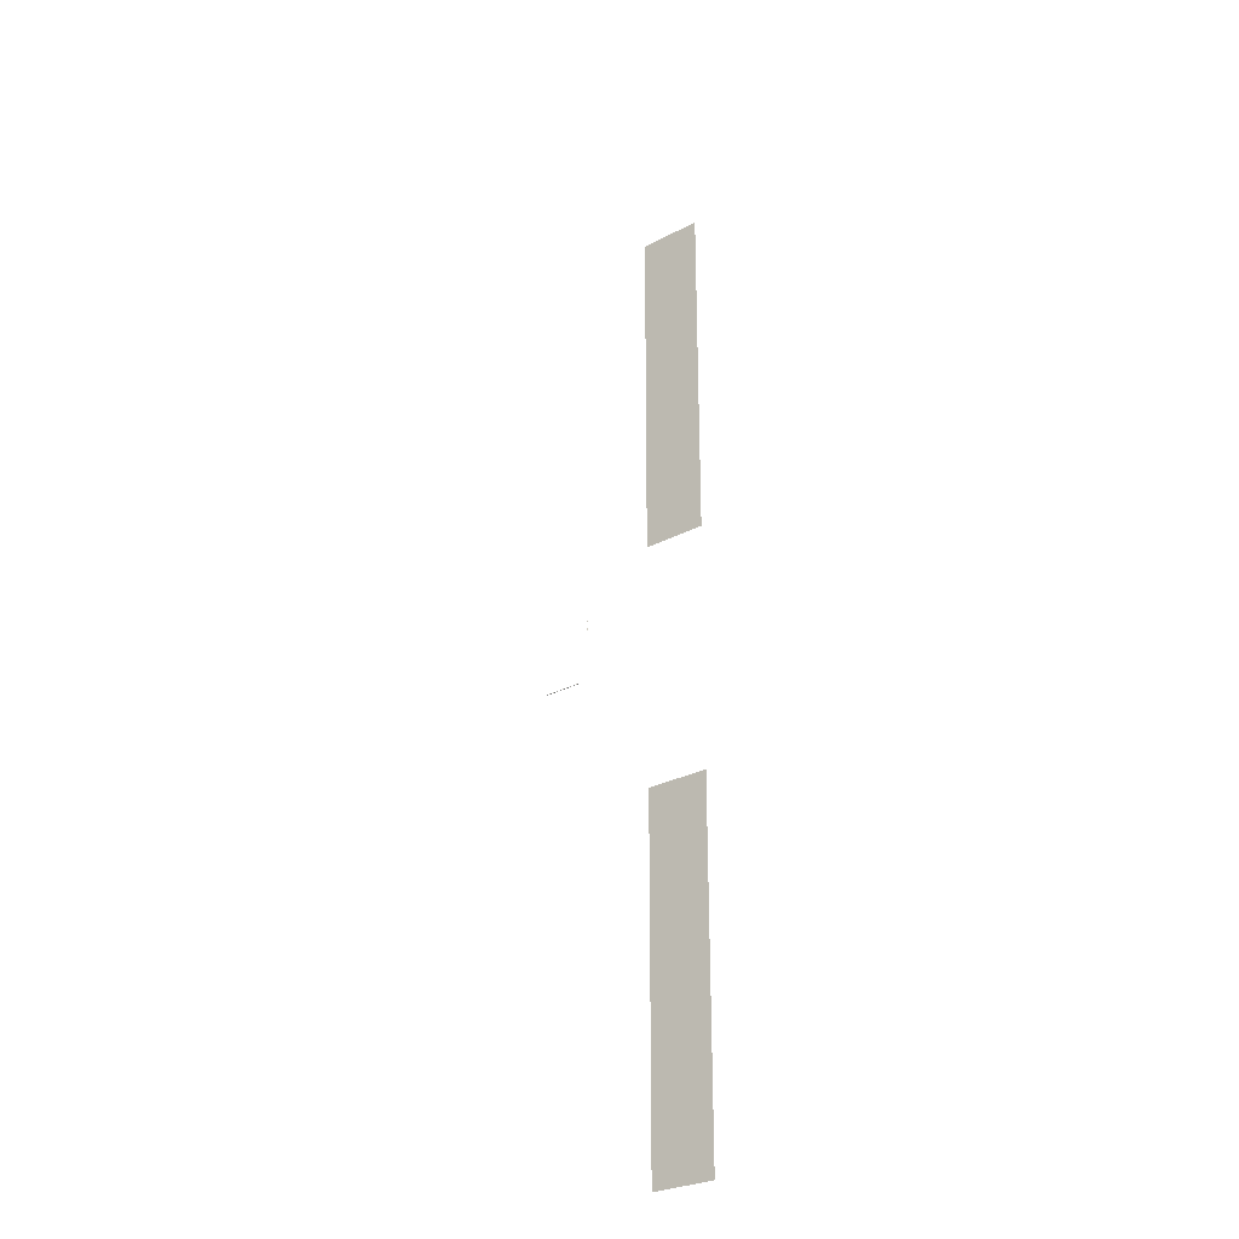
<metadata>
{"format":"obj","ext":"obj","renderer":"f3d","projection":"perspective","resolution":1024,"background":"white","views":[{"elev":-28.8,"azim":-51.8,"up":"+Z"}]}
</metadata>
<code>
g default
v -3.747 0.2715 -4.978
v -3.742 1.961 -4.975
v -3.74 1.961 -4.975
v -3.744 0.2715 -4.978
v -3.744 0.2715 -4.978
v -3.74 1.961 -4.975
v -3.737 1.961 -4.975
v -3.742 0.2715 -4.977
v -3.742 0.2715 -4.977
v -3.737 1.961 -4.975
v -3.735 1.961 -4.974
v -3.739 0.2715 -4.976
v -3.739 0.2715 -4.976
v -3.735 1.961 -4.974
v -3.733 1.961 -4.972
v -3.737 0.2715 -4.975
v -3.737 0.2715 -4.975
v -3.733 1.961 -4.972
v -3.731 1.961 -4.97
v -3.736 0.2715 -4.973
v -3.736 0.2715 -4.973
v -3.731 1.961 -4.97
v -3.73 1.961 -4.968
v -3.734 0.2715 -4.971
v -3.734 0.2715 -4.971
v -3.73 1.961 -4.968
v -3.729 1.961 -4.966
v -3.733 0.2715 -4.968
v -3.733 0.2715 -4.968
v -3.729 1.961 -4.966
v -3.728 1.961 -4.963
v -3.733 0.2715 -4.966
v -3.733 0.2715 -4.966
v -3.728 1.961 -4.963
v -3.728 1.961 -4.961
v -3.733 0.2715 -4.963
v -3.733 0.2715 -4.963
v -3.728 1.961 -4.961
v -3.729 1.961 -4.958
v -3.733 0.2715 -4.961
v -3.733 0.2715 -4.961
v -3.729 1.961 -4.958
v -3.73 1.961 -4.956
v -3.734 0.2715 -4.958
v -3.734 0.2715 -4.958
v -3.73 1.961 -4.956
v -3.731 1.961 -4.954
v -3.736 0.2715 -4.956
v -3.736 0.2715 -4.956
v -3.731 1.961 -4.954
v -3.733 1.961 -4.952
v -3.738 0.2715 -4.955
v -3.738 0.2715 -4.955
v -3.733 1.961 -4.952
v -3.735 1.961 -4.95
v -3.74 0.2715 -4.953
v -3.74 0.2715 -4.953
v -3.735 1.961 -4.95
v -3.738 1.961 -4.95
v -3.742 0.2715 -4.952
v -3.742 0.2715 -4.952
v -3.738 1.961 -4.95
v -3.74 1.961 -4.949
v -3.745 0.2715 -4.952
v -3.745 0.2715 -4.952
v -3.74 1.961 -4.949
v -3.743 1.961 -4.949
v -3.747 0.2715 -4.952
v -3.747 0.2715 -4.952
v -3.743 1.961 -4.949
v -3.745 1.961 -4.95
v -3.75 0.2715 -4.952
v -3.75 0.2715 -4.952
v -3.745 1.961 -4.95
v -3.748 1.961 -4.951
v -3.752 0.2715 -4.954
v -3.752 0.2715 -4.954
v -3.748 1.961 -4.951
v -3.75 1.961 -4.952
v -3.754 0.2715 -4.955
v -3.754 0.2715 -4.955
v -3.75 1.961 -4.952
v -3.752 1.961 -4.954
v -3.756 0.2715 -4.957
v -3.756 0.2715 -4.957
v -3.752 1.961 -4.954
v -3.753 1.961 -4.956
v -3.758 0.2715 -4.959
v -3.758 0.2715 -4.959
v -3.753 1.961 -4.956
v -3.754 1.961 -4.959
v -3.758 0.2715 -4.961
v -3.758 0.2715 -4.961
v -3.754 1.961 -4.959
v -3.754 1.961 -4.961
v -3.759 0.2716 -4.964
v -3.759 0.2716 -4.964
v -3.754 1.961 -4.961
v -3.754 1.961 -4.964
v -3.759 0.2716 -4.966
v -3.759 0.2716 -4.966
v -3.754 1.961 -4.964
v -3.754 1.961 -4.966
v -3.758 0.2716 -4.969
v -3.758 0.2716 -4.969
v -3.754 1.961 -4.966
v -3.753 1.961 -4.969
v -3.757 0.2716 -4.971
v -3.757 0.2716 -4.971
v -3.753 1.961 -4.969
v -3.751 1.961 -4.971
v -3.756 0.2716 -4.973
v -3.756 0.2716 -4.973
v -3.751 1.961 -4.971
v -3.749 1.961 -4.972
v -3.754 0.2716 -4.975
v -3.754 0.2716 -4.975
v -3.749 1.961 -4.972
v -3.747 1.961 -4.974
v -3.752 0.2716 -4.977
v -3.74 1.961 -4.975
v -3.742 1.961 -4.975
v -3.745 1.961 -4.975
v -3.747 1.961 -4.974
v -3.749 1.961 -4.972
v -3.751 1.961 -4.971
v -3.753 1.961 -4.969
v -3.754 1.961 -4.966
v -3.754 1.961 -4.964
v -3.754 1.961 -4.961
v -3.754 1.961 -4.959
v -3.753 1.961 -4.956
v -3.752 1.961 -4.954
v -3.75 1.961 -4.952
v -3.748 1.961 -4.951
v -3.745 1.961 -4.95
v -3.743 1.961 -4.949
v -3.74 1.961 -4.949
v -3.738 1.961 -4.95
v -3.735 1.961 -4.95
v -3.733 1.961 -4.952
v -3.731 1.961 -4.954
v -3.73 1.961 -4.956
v -3.729 1.961 -4.958
v -3.728 1.961 -4.961
v -3.728 1.961 -4.963
v -3.729 1.961 -4.966
v -3.73 1.961 -4.968
v -3.731 1.961 -4.97
v -3.733 1.961 -4.972
v -3.735 1.961 -4.974
v -3.737 1.961 -4.975
v -3.749 0.2716 -4.977
v -3.745 1.961 -4.975
v -3.742 1.961 -4.975
v -3.747 0.2715 -4.978
v -3.752 0.2716 -4.977
v -3.747 1.961 -4.974
v -3.745 1.961 -4.975
v -3.749 0.2716 -4.977
v -3.747 0.2715 -4.978
v -3.744 0.2715 -4.978
v -3.742 0.2715 -4.977
v -3.739 0.2715 -4.976
v -3.737 0.2715 -4.975
v -3.736 0.2715 -4.973
v -3.734 0.2715 -4.971
v -3.733 0.2715 -4.968
v -3.733 0.2715 -4.966
v -3.733 0.2715 -4.963
v -3.733 0.2715 -4.961
v -3.734 0.2715 -4.958
v -3.736 0.2715 -4.956
v -3.738 0.2715 -4.955
v -3.74 0.2715 -4.953
v -3.742 0.2715 -4.952
v -3.745 0.2715 -4.952
v -3.747 0.2715 -4.952
v -3.75 0.2715 -4.952
v -3.752 0.2715 -4.954
v -3.754 0.2715 -4.955
v -3.756 0.2715 -4.957
v -3.758 0.2715 -4.959
v -3.758 0.2715 -4.961
v -3.759 0.2716 -4.964
v -3.759 0.2716 -4.966
v -3.758 0.2716 -4.969
v -3.757 0.2716 -4.971
v -3.756 0.2716 -4.973
v -3.754 0.2716 -4.975
v -3.752 0.2716 -4.977
v -3.749 0.2716 -4.977
v 4.184 2.908 23.24
v 4.184 -0.1586 23.24
v 4.184 -0.1586 5.999
v 4.184 2.908 5.999
v 4.184 2.904 -5.957
v 4.184 -0.1277 -5.957
v 4.184 -0.1277 -23.2
v 4.184 2.904 -23.2
v -0.2331 2.731 0.2384
v -0.2331 2.731 0.1604
v -0.2371 2.731 0.1604
v -0.2371 2.731 0.2384
v -0.2371 2.731 0.2384
v -0.2371 2.731 0.1604
v -0.241 2.733 0.1604
v -0.241 2.733 0.2384
v -0.241 2.733 0.2384
v -0.241 2.733 0.1604
v -0.2446 2.734 0.1604
v -0.2446 2.734 0.2384
v -0.2446 2.734 0.2384
v -0.2446 2.734 0.1604
v -0.2477 2.737 0.1604
v -0.2477 2.737 0.2384
v -0.2477 2.737 0.2384
v -0.2477 2.737 0.1604
v -0.2503 2.74 0.1604
v -0.2503 2.74 0.2384
v -0.2503 2.74 0.2384
v -0.2503 2.74 0.1604
v -0.2522 2.744 0.1604
v -0.2522 2.744 0.2384
v -0.2522 2.744 0.2384
v -0.2522 2.744 0.1604
v -0.2534 2.748 0.1604
v -0.2534 2.748 0.2384
v -0.2534 2.748 0.2384
v -0.2534 2.748 0.1604
v -0.2538 2.752 0.1604
v -0.2538 2.752 0.2384
v -0.2538 2.752 0.2384
v -0.2538 2.752 0.1604
v -0.2534 2.756 0.1604
v -0.2534 2.756 0.2384
v -0.2534 2.756 0.2384
v -0.2534 2.756 0.1604
v -0.2522 2.76 0.1604
v -0.2522 2.76 0.2384
v -0.2522 2.76 0.2384
v -0.2522 2.76 0.1604
v -0.2503 2.763 0.1604
v -0.2503 2.763 0.2384
v -0.2503 2.763 0.2384
v -0.2503 2.763 0.1604
v -0.2477 2.766 0.1604
v -0.2477 2.766 0.2384
v -0.2477 2.766 0.2384
v -0.2477 2.766 0.1604
v -0.2446 2.769 0.1604
v -0.2446 2.769 0.2384
v -0.2446 2.769 0.2384
v -0.2446 2.769 0.1604
v -0.241 2.771 0.1604
v -0.241 2.771 0.2384
v -0.241 2.771 0.2384
v -0.241 2.771 0.1604
v -0.2371 2.772 0.1604
v -0.2371 2.772 0.2384
v -0.2371 2.772 0.2384
v -0.2371 2.772 0.1604
v -0.2331 2.772 0.1604
v -0.2331 2.772 0.2384
v -0.2331 2.772 0.2384
v -0.2331 2.772 0.1604
v -0.229 2.772 0.1604
v -0.229 2.772 0.2384
v -0.229 2.772 0.2384
v -0.229 2.772 0.1604
v -0.2251 2.771 0.1604
v -0.2251 2.771 0.2384
v -0.2251 2.771 0.2384
v -0.2251 2.771 0.1604
v -0.2215 2.769 0.1604
v -0.2215 2.769 0.2384
v -0.2215 2.769 0.2384
v -0.2215 2.769 0.1604
v -0.2184 2.766 0.1604
v -0.2184 2.766 0.2384
v -0.2184 2.766 0.2384
v -0.2184 2.766 0.1604
v -0.2158 2.763 0.1604
v -0.2158 2.763 0.2384
v -0.2158 2.763 0.2384
v -0.2158 2.763 0.1604
v -0.2139 2.76 0.1604
v -0.2139 2.76 0.2384
v -0.2139 2.76 0.2384
v -0.2139 2.76 0.1604
v -0.2127 2.756 0.1604
v -0.2127 2.756 0.2384
v -0.2127 2.756 0.2384
v -0.2127 2.756 0.1604
v -0.2123 2.752 0.1604
v -0.2123 2.752 0.2384
v -0.2123 2.752 0.2384
v -0.2123 2.752 0.1604
v -0.2127 2.748 0.1604
v -0.2127 2.748 0.2384
v -0.2127 2.748 0.2384
v -0.2127 2.748 0.1604
v -0.2139 2.744 0.1604
v -0.2139 2.744 0.2384
v -0.2139 2.744 0.2384
v -0.2139 2.744 0.1604
v -0.2158 2.74 0.1604
v -0.2158 2.74 0.2384
v -0.2158 2.74 0.2384
v -0.2158 2.74 0.1604
v -0.2184 2.737 0.1604
v -0.2184 2.737 0.2384
v -0.2184 2.737 0.2384
v -0.2184 2.737 0.1604
v -0.2215 2.734 0.1604
v -0.2215 2.734 0.2384
v -0.2215 2.734 0.2384
v -0.2215 2.734 0.1604
v -0.2251 2.733 0.1604
v -0.2251 2.733 0.2384
v -0.2371 2.731 0.1604
v -0.2331 2.731 0.1604
v -0.229 2.731 0.1604
v -0.2251 2.733 0.1604
v -0.2215 2.734 0.1604
v -0.2184 2.737 0.1604
v -0.2158 2.74 0.1604
v -0.2139 2.744 0.1604
v -0.2127 2.748 0.1604
v -0.2123 2.752 0.1604
v -0.2127 2.756 0.1604
v -0.2139 2.76 0.1604
v -0.2158 2.763 0.1604
v -0.2184 2.766 0.1604
v -0.2215 2.769 0.1604
v -0.2251 2.771 0.1604
v -0.229 2.772 0.1604
v -0.2331 2.772 0.1604
v -0.2371 2.772 0.1604
v -0.241 2.771 0.1604
v -0.2446 2.769 0.1604
v -0.2477 2.766 0.1604
v -0.2503 2.763 0.1604
v -0.2522 2.76 0.1604
v -0.2534 2.756 0.1604
v -0.2538 2.752 0.1604
v -0.2534 2.748 0.1604
v -0.2522 2.744 0.1604
v -0.2503 2.74 0.1604
v -0.2477 2.737 0.1604
v -0.2446 2.734 0.1604
v -0.241 2.733 0.1604
v -0.229 2.731 0.2384
v -0.229 2.731 0.1604
v -0.2331 2.731 0.1604
v -0.2331 2.731 0.2384
v -0.2251 2.733 0.2384
v -0.2251 2.733 0.1604
v -0.229 2.731 0.1604
v -0.229 2.731 0.2384
v -0.2331 2.731 0.2384
v -0.2371 2.731 0.2384
v -0.241 2.733 0.2384
v -0.2446 2.734 0.2384
v -0.2477 2.737 0.2384
v -0.2503 2.74 0.2384
v -0.2522 2.744 0.2384
v -0.2534 2.748 0.2384
v -0.2538 2.752 0.2384
v -0.2534 2.756 0.2384
v -0.2522 2.76 0.2384
v -0.2503 2.763 0.2384
v -0.2477 2.766 0.2384
v -0.2446 2.769 0.2384
v -0.241 2.771 0.2384
v -0.2371 2.772 0.2384
v -0.2331 2.772 0.2384
v -0.229 2.772 0.2384
v -0.2251 2.771 0.2384
v -0.2215 2.769 0.2384
v -0.2184 2.766 0.2384
v -0.2158 2.763 0.2384
v -0.2139 2.76 0.2384
v -0.2127 2.756 0.2384
v -0.2123 2.752 0.2384
v -0.2127 2.748 0.2384
v -0.2139 2.744 0.2384
v -0.2158 2.74 0.2384
v -0.2184 2.737 0.2384
v -0.2215 2.734 0.2384
v -0.2251 2.733 0.2384
v -0.229 2.731 0.2384
v -0.2331 2.731 -0.1403
v -0.2331 2.731 -0.2183
v -0.2371 2.731 -0.2183
v -0.2371 2.731 -0.1403
v -0.2371 2.731 -0.1403
v -0.2371 2.731 -0.2183
v -0.241 2.733 -0.2183
v -0.241 2.733 -0.1403
v -0.241 2.733 -0.1403
v -0.241 2.733 -0.2183
v -0.2446 2.734 -0.2183
v -0.2446 2.734 -0.1403
v -0.2446 2.734 -0.1403
v -0.2446 2.734 -0.2183
v -0.2477 2.737 -0.2183
v -0.2477 2.737 -0.1403
v -0.2477 2.737 -0.1403
v -0.2477 2.737 -0.2183
v -0.2503 2.74 -0.2183
v -0.2503 2.74 -0.1403
v -0.2503 2.74 -0.1403
v -0.2503 2.74 -0.2183
v -0.2522 2.744 -0.2183
v -0.2522 2.744 -0.1403
v -0.2522 2.744 -0.1403
v -0.2522 2.744 -0.2183
v -0.2534 2.748 -0.2183
v -0.2534 2.748 -0.1403
v -0.2534 2.748 -0.1403
v -0.2534 2.748 -0.2183
v -0.2538 2.752 -0.2183
v -0.2538 2.752 -0.1403
v -0.2538 2.752 -0.1403
v -0.2538 2.752 -0.2183
v -0.2534 2.756 -0.2183
v -0.2534 2.756 -0.1403
v -0.2534 2.756 -0.1403
v -0.2534 2.756 -0.2183
v -0.2522 2.76 -0.2183
v -0.2522 2.76 -0.1403
v -0.2522 2.76 -0.1403
v -0.2522 2.76 -0.2183
v -0.2503 2.763 -0.2183
v -0.2503 2.763 -0.1403
v -0.2503 2.763 -0.1403
v -0.2503 2.763 -0.2183
v -0.2477 2.766 -0.2183
v -0.2477 2.766 -0.1403
v -0.2477 2.766 -0.1403
v -0.2477 2.766 -0.2183
v -0.2446 2.769 -0.2183
v -0.2446 2.769 -0.1403
v -0.2446 2.769 -0.1403
v -0.2446 2.769 -0.2183
v -0.241 2.771 -0.2183
v -0.241 2.771 -0.1403
v -0.241 2.771 -0.1403
v -0.241 2.771 -0.2183
v -0.2371 2.772 -0.2183
v -0.2371 2.772 -0.1403
v -0.2371 2.772 -0.1403
v -0.2371 2.772 -0.2183
v -0.2331 2.772 -0.2183
v -0.2331 2.772 -0.1403
v -0.2331 2.772 -0.1403
v -0.2331 2.772 -0.2183
v -0.229 2.772 -0.2183
v -0.229 2.772 -0.1403
v -0.229 2.772 -0.1403
v -0.229 2.772 -0.2183
v -0.2251 2.771 -0.2183
v -0.2251 2.771 -0.1403
v -0.2251 2.771 -0.1403
v -0.2251 2.771 -0.2183
v -0.2215 2.769 -0.2183
v -0.2215 2.769 -0.1403
v -0.2215 2.769 -0.1403
v -0.2215 2.769 -0.2183
v -0.2184 2.766 -0.2183
v -0.2184 2.766 -0.1403
v -0.2184 2.766 -0.1403
v -0.2184 2.766 -0.2183
v -0.2158 2.763 -0.2183
v -0.2158 2.763 -0.1403
v -0.2158 2.763 -0.1403
v -0.2158 2.763 -0.2183
v -0.2139 2.76 -0.2183
v -0.2139 2.76 -0.1403
v -0.2139 2.76 -0.1403
v -0.2139 2.76 -0.2183
v -0.2127 2.756 -0.2183
v -0.2127 2.756 -0.1403
v -0.2127 2.756 -0.1403
v -0.2127 2.756 -0.2183
v -0.2123 2.752 -0.2183
v -0.2123 2.752 -0.1403
v -0.2123 2.752 -0.1403
v -0.2123 2.752 -0.2183
v -0.2127 2.748 -0.2183
v -0.2127 2.748 -0.1403
v -0.2127 2.748 -0.1403
v -0.2127 2.748 -0.2183
v -0.2139 2.744 -0.2183
v -0.2139 2.744 -0.1403
v -0.2139 2.744 -0.1403
v -0.2139 2.744 -0.2183
v -0.2158 2.74 -0.2183
v -0.2158 2.74 -0.1403
v -0.2158 2.74 -0.1403
v -0.2158 2.74 -0.2183
v -0.2184 2.737 -0.2183
v -0.2184 2.737 -0.1403
v -0.2184 2.737 -0.1403
v -0.2184 2.737 -0.2183
v -0.2215 2.734 -0.2183
v -0.2215 2.734 -0.1403
v -0.2215 2.734 -0.1403
v -0.2215 2.734 -0.2183
v -0.2251 2.733 -0.2183
v -0.2251 2.733 -0.1403
v -0.2371 2.731 -0.2183
v -0.2331 2.731 -0.2183
v -0.229 2.731 -0.2183
v -0.2251 2.733 -0.2183
v -0.2215 2.734 -0.2183
v -0.2184 2.737 -0.2183
v -0.2158 2.74 -0.2183
v -0.2139 2.744 -0.2183
v -0.2127 2.748 -0.2183
v -0.2123 2.752 -0.2183
v -0.2127 2.756 -0.2183
v -0.2139 2.76 -0.2183
v -0.2158 2.763 -0.2183
v -0.2184 2.766 -0.2183
v -0.2215 2.769 -0.2183
v -0.2251 2.771 -0.2183
v -0.229 2.772 -0.2183
v -0.2331 2.772 -0.2183
v -0.2371 2.772 -0.2183
v -0.241 2.771 -0.2183
v -0.2446 2.769 -0.2183
v -0.2477 2.766 -0.2183
v -0.2503 2.763 -0.2183
v -0.2522 2.76 -0.2183
v -0.2534 2.756 -0.2183
v -0.2538 2.752 -0.2183
v -0.2534 2.748 -0.2183
v -0.2522 2.744 -0.2183
v -0.2503 2.74 -0.2183
v -0.2477 2.737 -0.2183
v -0.2446 2.734 -0.2183
v -0.241 2.733 -0.2183
v -0.229 2.731 -0.1403
v -0.229 2.731 -0.2183
v -0.2331 2.731 -0.2183
v -0.2331 2.731 -0.1403
v -0.2251 2.733 -0.1403
v -0.2251 2.733 -0.2183
v -0.229 2.731 -0.2183
v -0.229 2.731 -0.1403
v -0.2331 2.731 -0.1403
v -0.2371 2.731 -0.1403
v -0.241 2.733 -0.1403
v -0.2446 2.734 -0.1403
v -0.2477 2.737 -0.1403
v -0.2503 2.74 -0.1403
v -0.2522 2.744 -0.1403
v -0.2534 2.748 -0.1403
v -0.2538 2.752 -0.1403
v -0.2534 2.756 -0.1403
v -0.2522 2.76 -0.1403
v -0.2503 2.763 -0.1403
v -0.2477 2.766 -0.1403
v -0.2446 2.769 -0.1403
v -0.241 2.771 -0.1403
v -0.2371 2.772 -0.1403
v -0.2331 2.772 -0.1403
v -0.229 2.772 -0.1403
v -0.2251 2.771 -0.1403
v -0.2215 2.769 -0.1403
v -0.2184 2.766 -0.1403
v -0.2158 2.763 -0.1403
v -0.2139 2.76 -0.1403
v -0.2127 2.756 -0.1403
v -0.2123 2.752 -0.1403
v -0.2127 2.748 -0.1403
v -0.2139 2.744 -0.1403
v -0.2158 2.74 -0.1403
v -0.2184 2.737 -0.1403
v -0.2215 2.734 -0.1403
v -0.2251 2.733 -0.1403
v -0.229 2.731 -0.1403
g Black1:Mesh2
f 1 2 3
f 1 3 4
f 5 6 7
f 5 7 8
f 9 10 11
f 9 11 12
f 13 14 15
f 13 15 16
f 17 18 19
f 17 19 20
f 21 22 23
f 21 23 24
f 25 26 27
f 25 27 28
f 29 30 31
f 29 31 32
f 33 34 35
f 33 35 36
f 37 38 39
f 37 39 40
f 41 42 43
f 41 43 44
f 45 46 47
f 45 47 48
f 49 50 51
f 49 51 52
f 53 54 55
f 53 55 56
f 57 58 59
f 57 59 60
f 61 62 63
f 61 63 64
f 65 66 67
f 65 67 68
f 69 70 71
f 69 71 72
f 73 74 75
f 73 75 76
f 77 78 79
f 77 79 80
f 81 82 83
f 81 83 84
f 85 86 87
f 85 87 88
f 89 90 91
f 89 91 92
f 93 94 95
f 93 95 96
f 97 98 99
f 97 99 100
f 101 102 103
f 101 103 104
f 105 106 107
f 105 107 108
f 109 110 111
f 109 111 112
f 113 114 115
f 113 115 116
f 117 118 119
f 117 119 120
f 121 122 123
f 121 123 124
f 121 124 125
f 121 125 126
f 121 126 127
f 121 127 128
f 121 128 129
f 121 129 130
f 121 130 131
f 121 131 132
f 121 132 133
f 121 133 134
f 121 134 135
f 121 135 136
f 121 136 137
f 121 137 138
f 121 138 139
f 121 139 140
f 121 140 141
f 121 141 142
f 121 142 143
f 121 143 144
f 121 144 145
f 121 145 146
f 121 146 147
f 121 147 148
f 121 148 149
f 121 149 150
f 121 150 151
f 121 151 152
f 153 154 155
f 153 155 156
f 157 158 159
f 157 159 160
f 161 162 163
f 161 163 164
f 161 164 165
f 161 165 166
f 161 166 167
f 161 167 168
f 161 168 169
f 161 169 170
f 161 170 171
f 161 171 172
f 161 172 173
f 161 173 174
f 161 174 175
f 161 175 176
f 161 176 177
f 161 177 178
f 161 178 179
f 161 179 180
f 161 180 181
f 161 181 182
f 161 182 183
f 161 183 184
f 161 184 185
f 161 185 186
f 161 186 187
f 161 187 188
f 161 188 189
f 161 189 190
f 161 190 191
f 161 191 192
f 193 194 195
f 193 195 196
f 197 198 199
f 197 199 200
f 201 202 203
f 201 203 204
f 205 206 207
f 205 207 208
f 209 210 211
f 209 211 212
f 213 214 215
f 213 215 216
f 217 218 219
f 217 219 220
f 221 222 223
f 221 223 224
f 225 226 227
f 225 227 228
f 229 230 231
f 229 231 232
f 233 234 235
f 233 235 236
f 237 238 239
f 237 239 240
f 241 242 243
f 241 243 244
f 245 246 247
f 245 247 248
f 249 250 251
f 249 251 252
f 253 254 255
f 253 255 256
f 257 258 259
f 257 259 260
f 261 262 263
f 261 263 264
f 265 266 267
f 265 267 268
f 269 270 271
f 269 271 272
f 273 274 275
f 273 275 276
f 277 278 279
f 277 279 280
f 281 282 283
f 281 283 284
f 285 286 287
f 285 287 288
f 289 290 291
f 289 291 292
f 293 294 295
f 293 295 296
f 297 298 299
f 297 299 300
f 301 302 303
f 301 303 304
f 305 306 307
f 305 307 308
f 309 310 311
f 309 311 312
f 313 314 315
f 313 315 316
f 317 318 319
f 317 319 320
f 321 322 323
f 321 323 324
f 321 324 325
f 321 325 326
f 321 326 327
f 321 327 328
f 321 328 329
f 321 329 330
f 321 330 331
f 321 331 332
f 321 332 333
f 321 333 334
f 321 334 335
f 321 335 336
f 321 336 337
f 321 337 338
f 321 338 339
f 321 339 340
f 321 340 341
f 321 341 342
f 321 342 343
f 321 343 344
f 321 344 345
f 321 345 346
f 321 346 347
f 321 347 348
f 321 348 349
f 321 349 350
f 321 350 351
f 321 351 352
f 353 354 355
f 353 355 356
f 357 358 359
f 357 359 360
f 361 362 363
f 361 363 364
f 361 364 365
f 361 365 366
f 361 366 367
f 361 367 368
f 361 368 369
f 361 369 370
f 361 370 371
f 361 371 372
f 361 372 373
f 361 373 374
f 361 374 375
f 361 375 376
f 361 376 377
f 361 377 378
f 361 378 379
f 361 379 380
f 361 380 381
f 361 381 382
f 361 382 383
f 361 383 384
f 361 384 385
f 361 385 386
f 361 386 387
f 361 387 388
f 361 388 389
f 361 389 390
f 361 390 391
f 361 391 392
f 393 394 395
f 393 395 396
f 397 398 399
f 397 399 400
f 401 402 403
f 401 403 404
f 405 406 407
f 405 407 408
f 409 410 411
f 409 411 412
f 413 414 415
f 413 415 416
f 417 418 419
f 417 419 420
f 421 422 423
f 421 423 424
f 425 426 427
f 425 427 428
f 429 430 431
f 429 431 432
f 433 434 435
f 433 435 436
f 437 438 439
f 437 439 440
f 441 442 443
f 441 443 444
f 445 446 447
f 445 447 448
f 449 450 451
f 449 451 452
f 453 454 455
f 453 455 456
f 457 458 459
f 457 459 460
f 461 462 463
f 461 463 464
f 465 466 467
f 465 467 468
f 469 470 471
f 469 471 472
f 473 474 475
f 473 475 476
f 477 478 479
f 477 479 480
f 481 482 483
f 481 483 484
f 485 486 487
f 485 487 488
f 489 490 491
f 489 491 492
f 493 494 495
f 493 495 496
f 497 498 499
f 497 499 500
f 501 502 503
f 501 503 504
f 505 506 507
f 505 507 508
f 509 510 511
f 509 511 512
f 513 514 515
f 513 515 516
f 513 516 517
f 513 517 518
f 513 518 519
f 513 519 520
f 513 520 521
f 513 521 522
f 513 522 523
f 513 523 524
f 513 524 525
f 513 525 526
f 513 526 527
f 513 527 528
f 513 528 529
f 513 529 530
f 513 530 531
f 513 531 532
f 513 532 533
f 513 533 534
f 513 534 535
f 513 535 536
f 513 536 537
f 513 537 538
f 513 538 539
f 513 539 540
f 513 540 541
f 513 541 542
f 513 542 543
f 513 543 544
f 545 546 547
f 545 547 548
f 549 550 551
f 549 551 552
f 553 554 555
f 553 555 556
f 553 556 557
f 553 557 558
f 553 558 559
f 553 559 560
f 553 560 561
f 553 561 562
f 553 562 563
f 553 563 564
f 553 564 565
f 553 565 566
f 553 566 567
f 553 567 568
f 553 568 569
f 553 569 570
f 553 570 571
f 553 571 572
f 553 572 573
f 553 573 574
f 553 574 575
f 553 575 576
f 553 576 577
f 553 577 578
f 553 578 579
f 553 579 580
f 553 580 581
f 553 581 582
f 553 582 583
f 553 583 584

</code>
